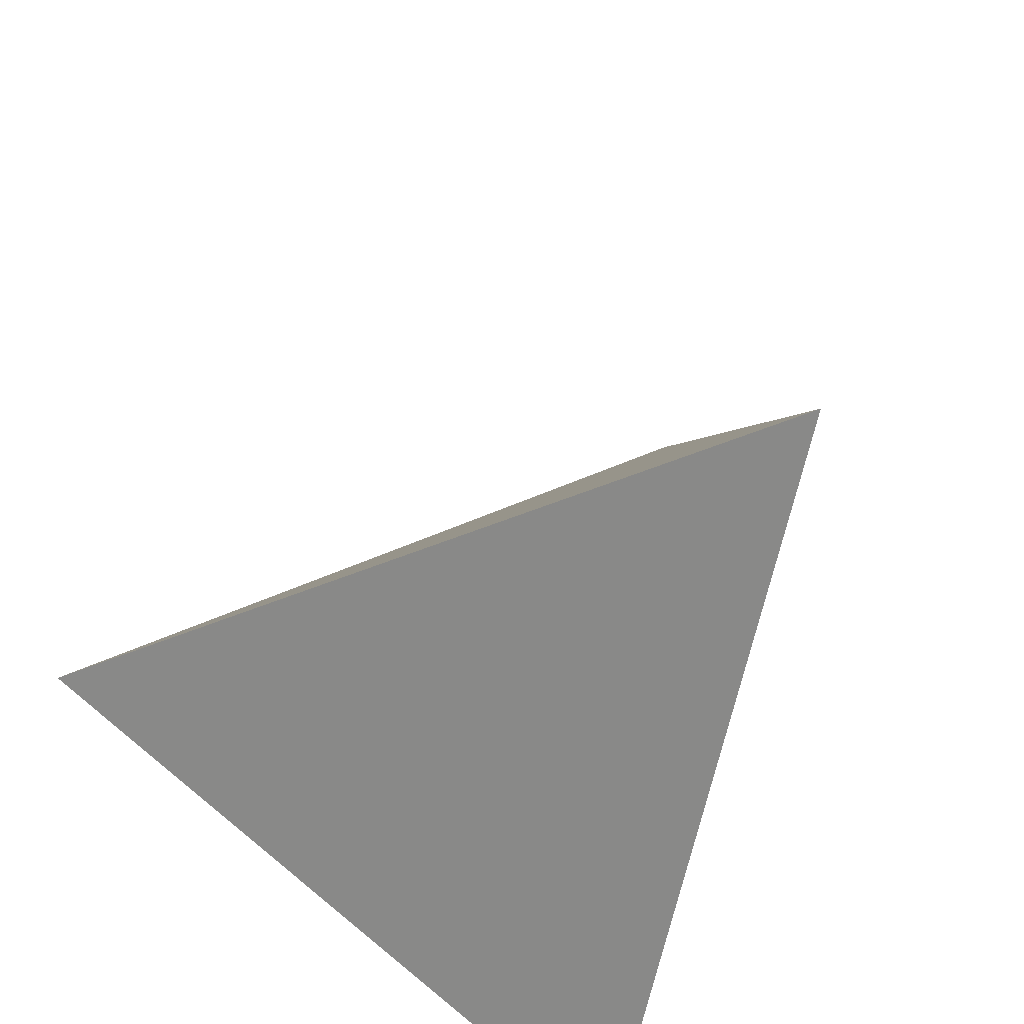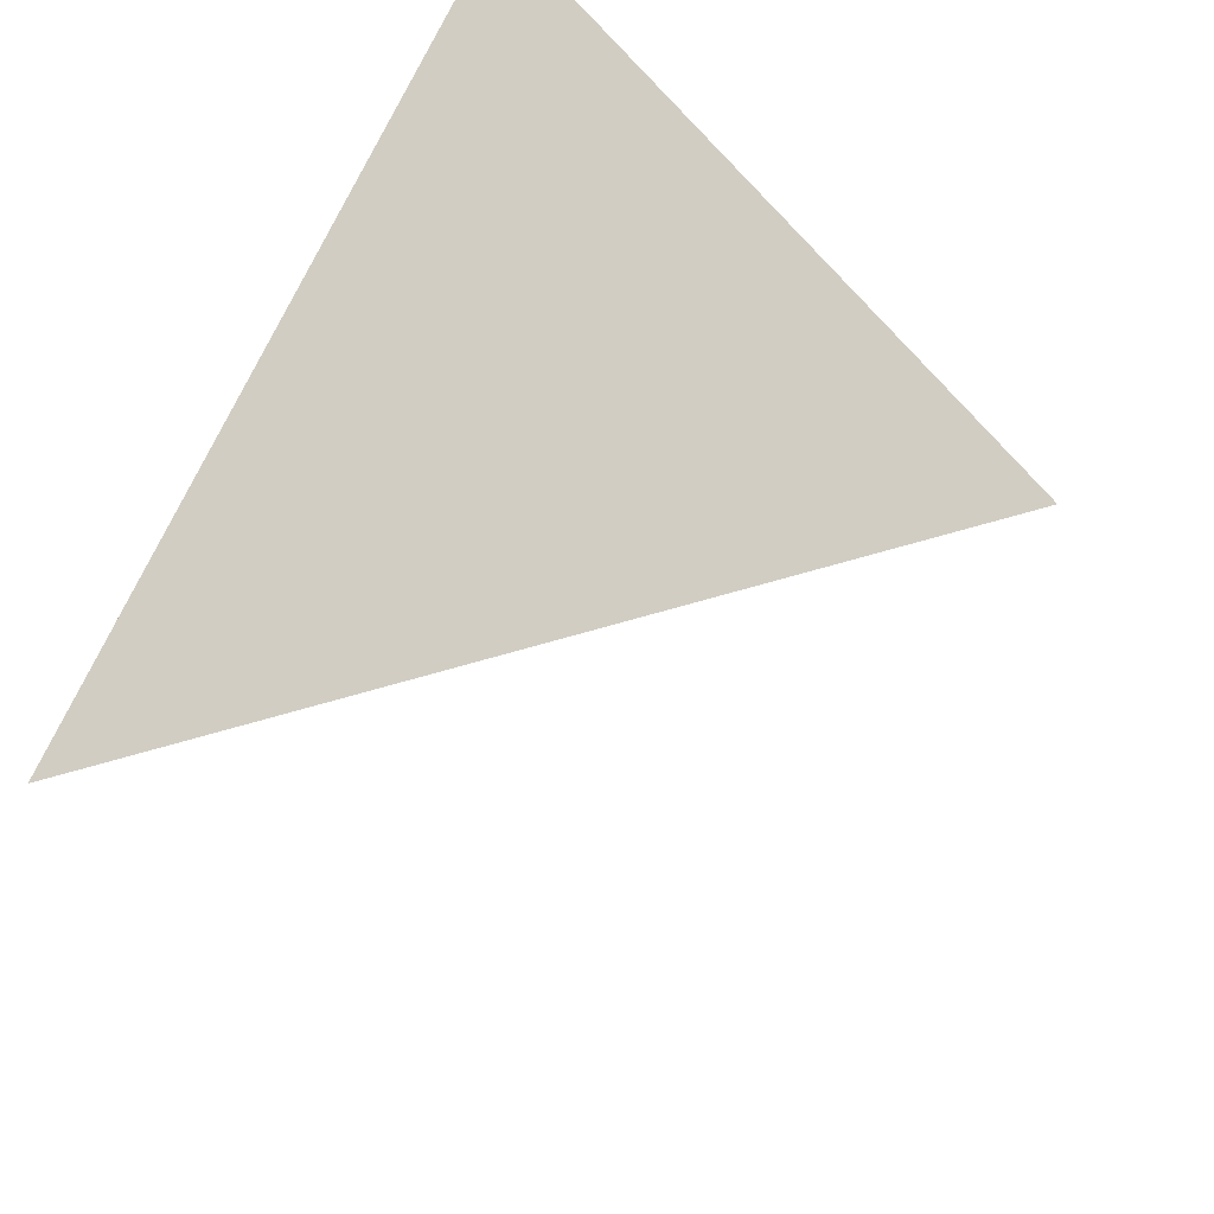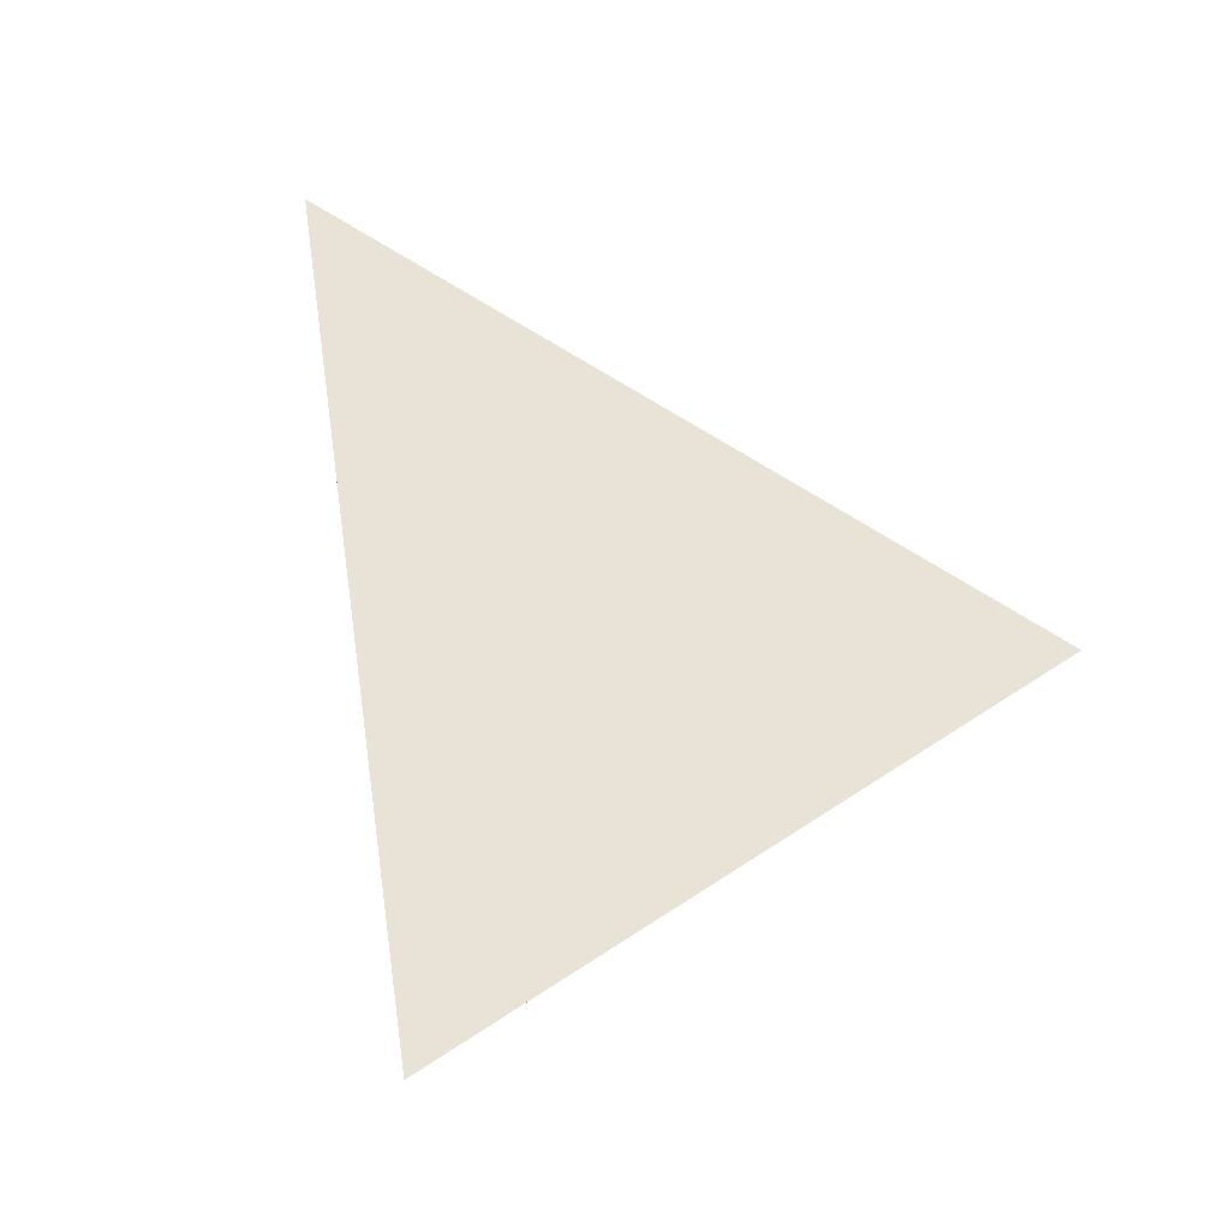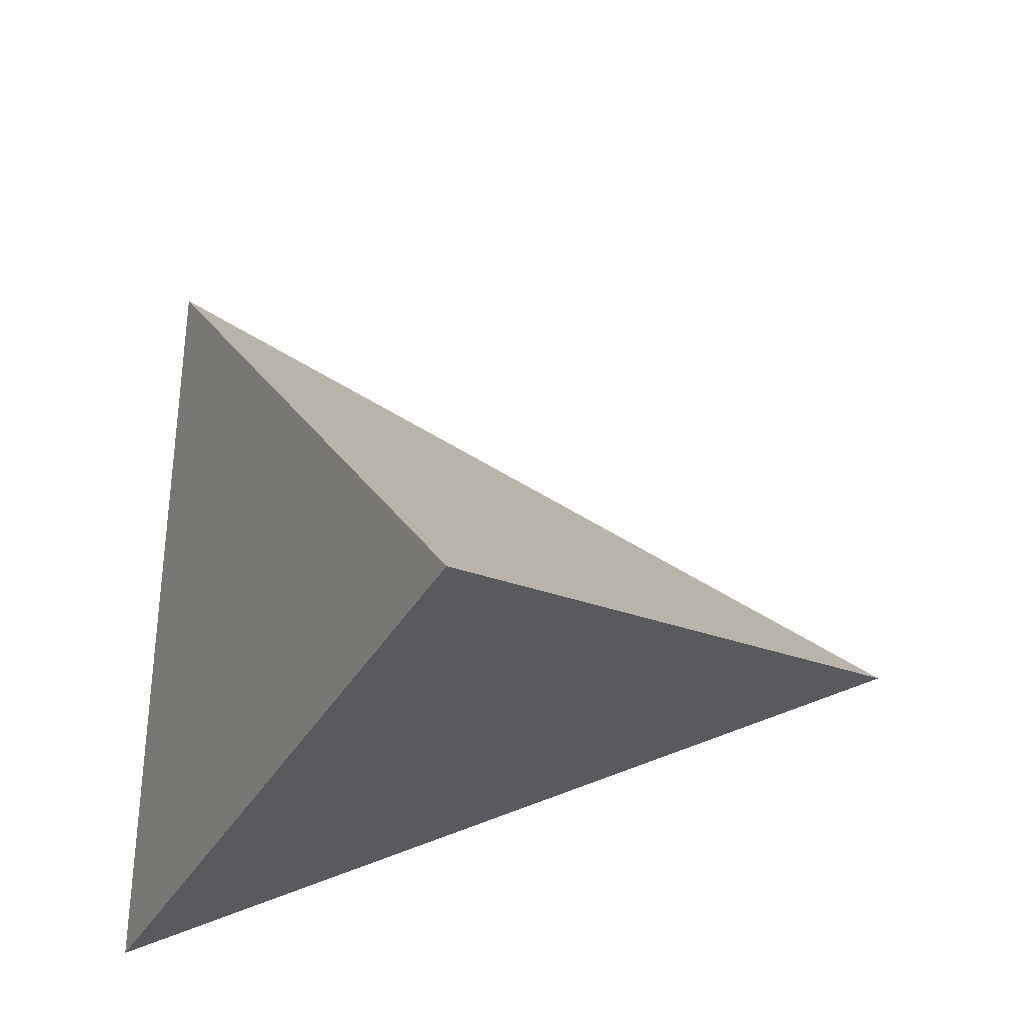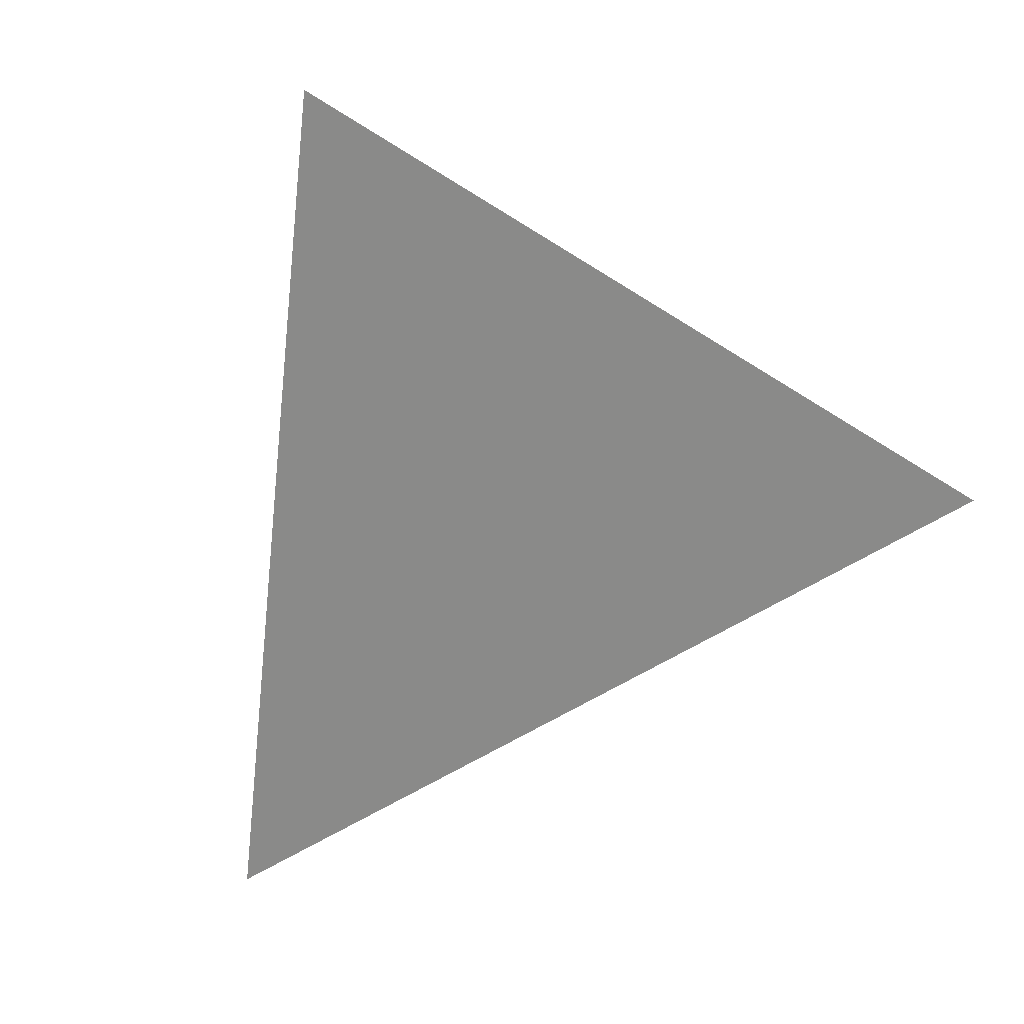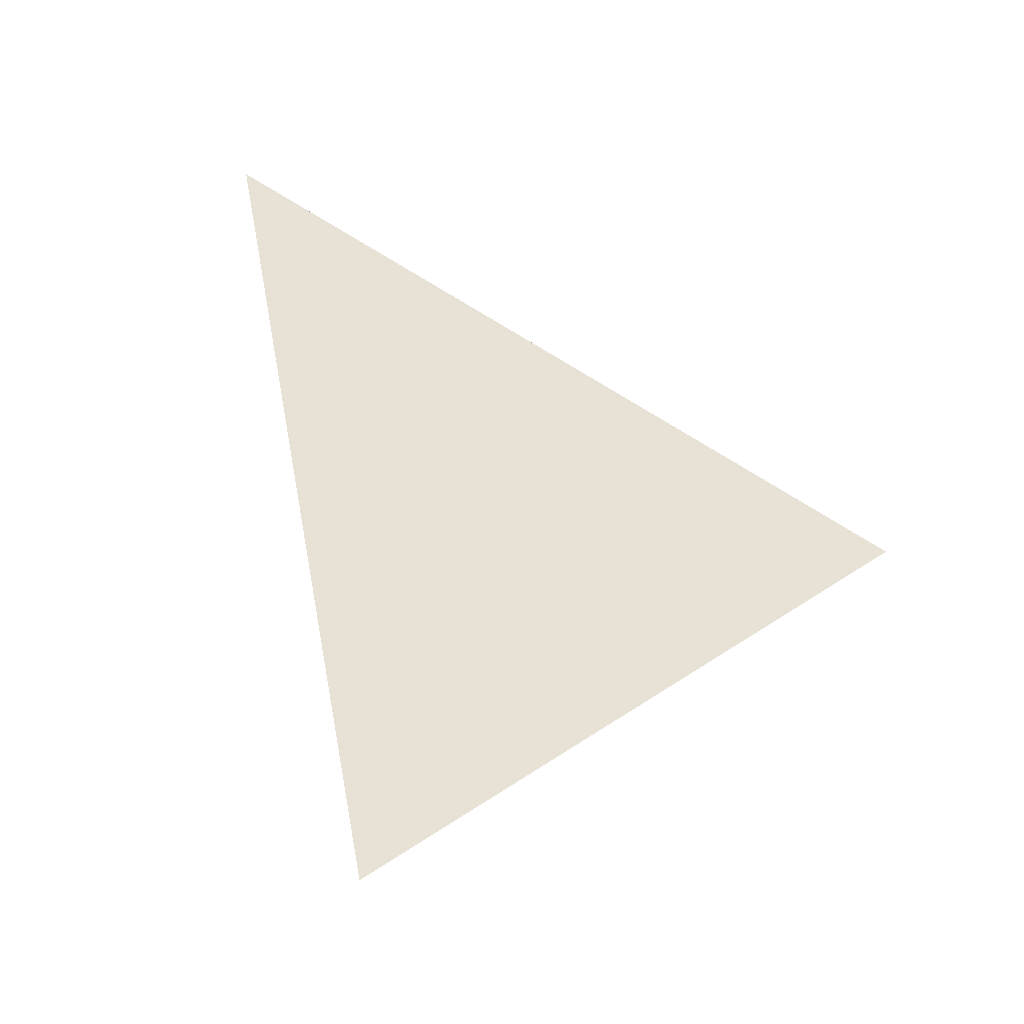
<metadata>
{"format":"obj","ext":"obj","renderer":"f3d","projection":"perspective","resolution":1024,"background":"white","views":[{"elev":50.1,"azim":-63.4,"up":"+Y"},{"elev":52.9,"azim":121.4,"up":"+Z"},{"elev":2.8,"azim":111.6,"up":"+Y"},{"elev":54.0,"azim":0.0,"up":"+Y"},{"elev":65.5,"azim":134.3,"up":"+Y"},{"elev":-0.3,"azim":108.4,"up":"+Y"}]}
</metadata>
<code>
v -0.6129 0.09191 -0.7848
v -0.7156 -0.5358 0.4481
v -0.02003 0.8869 0.4615
v 0.8832 -0.4406 -0.1604
f 1 2 3
f 4 2 1
f 3 4 1
f 4 3 2

</code>
